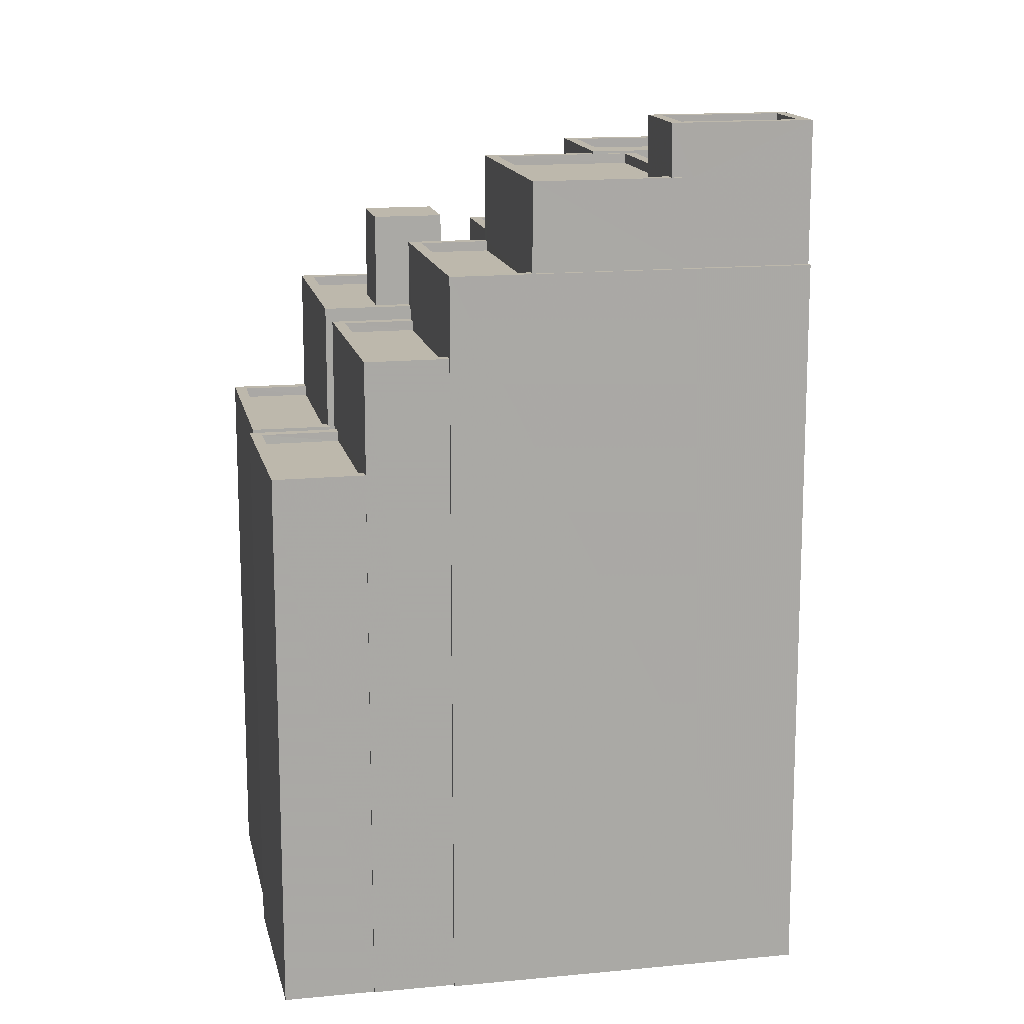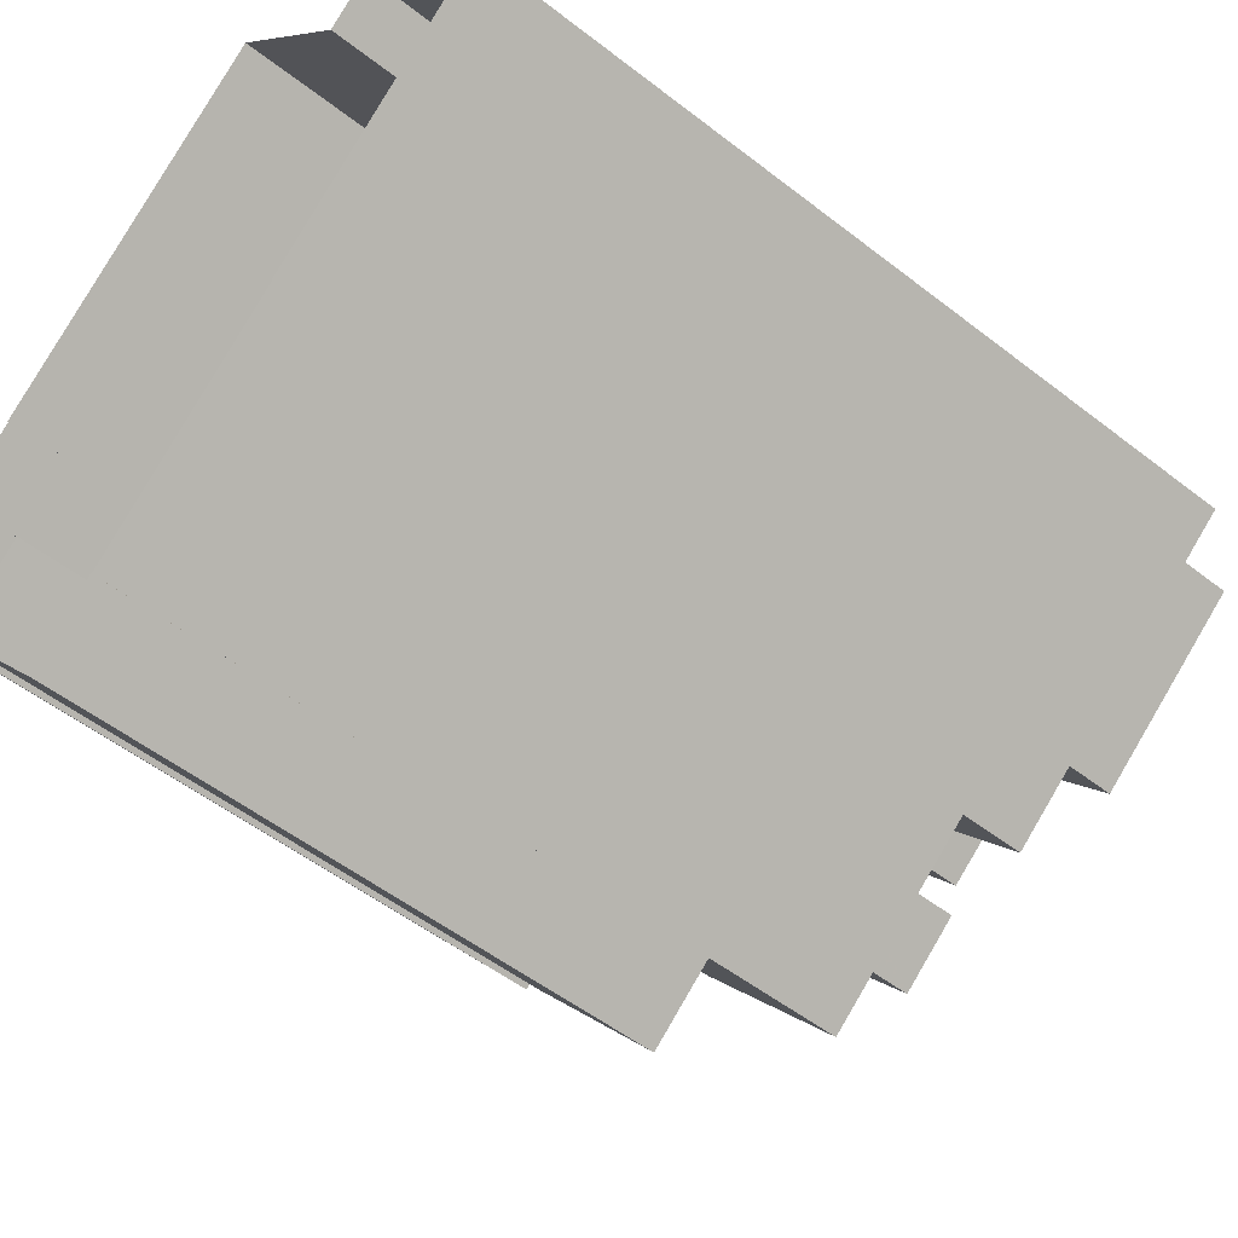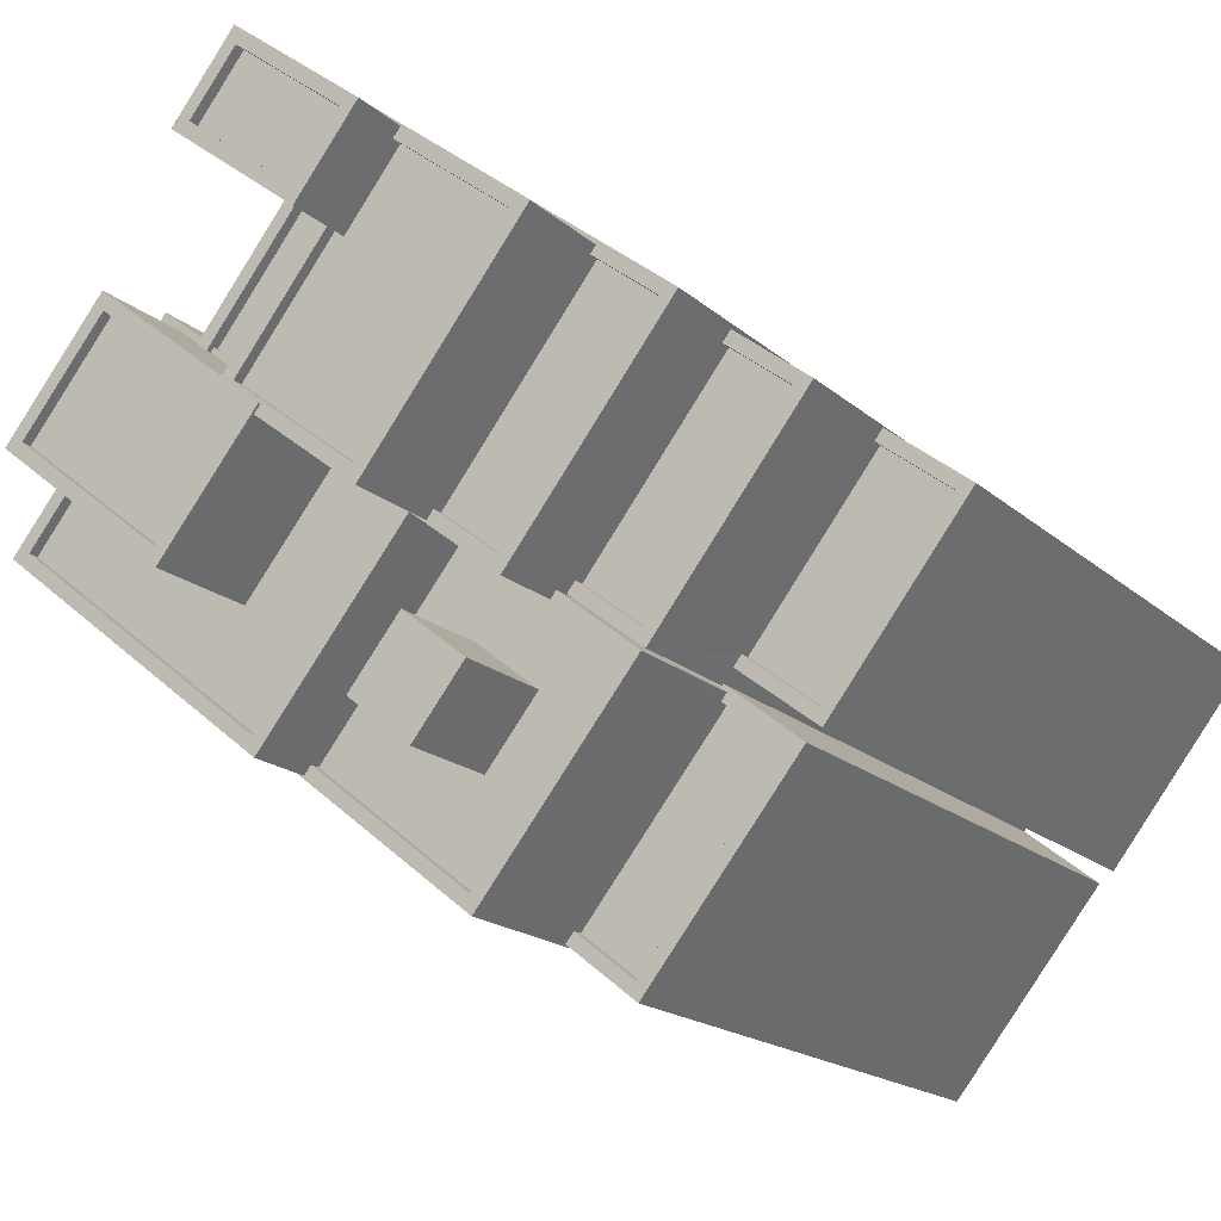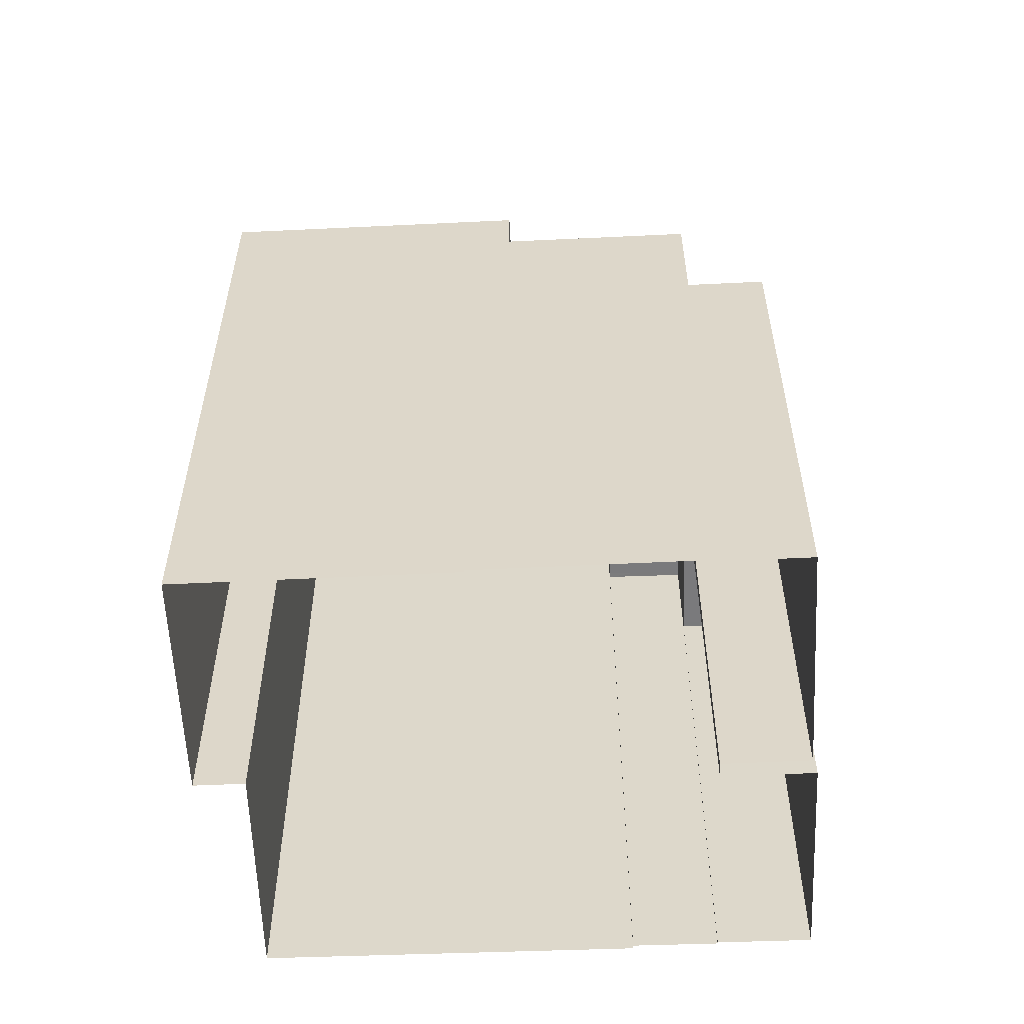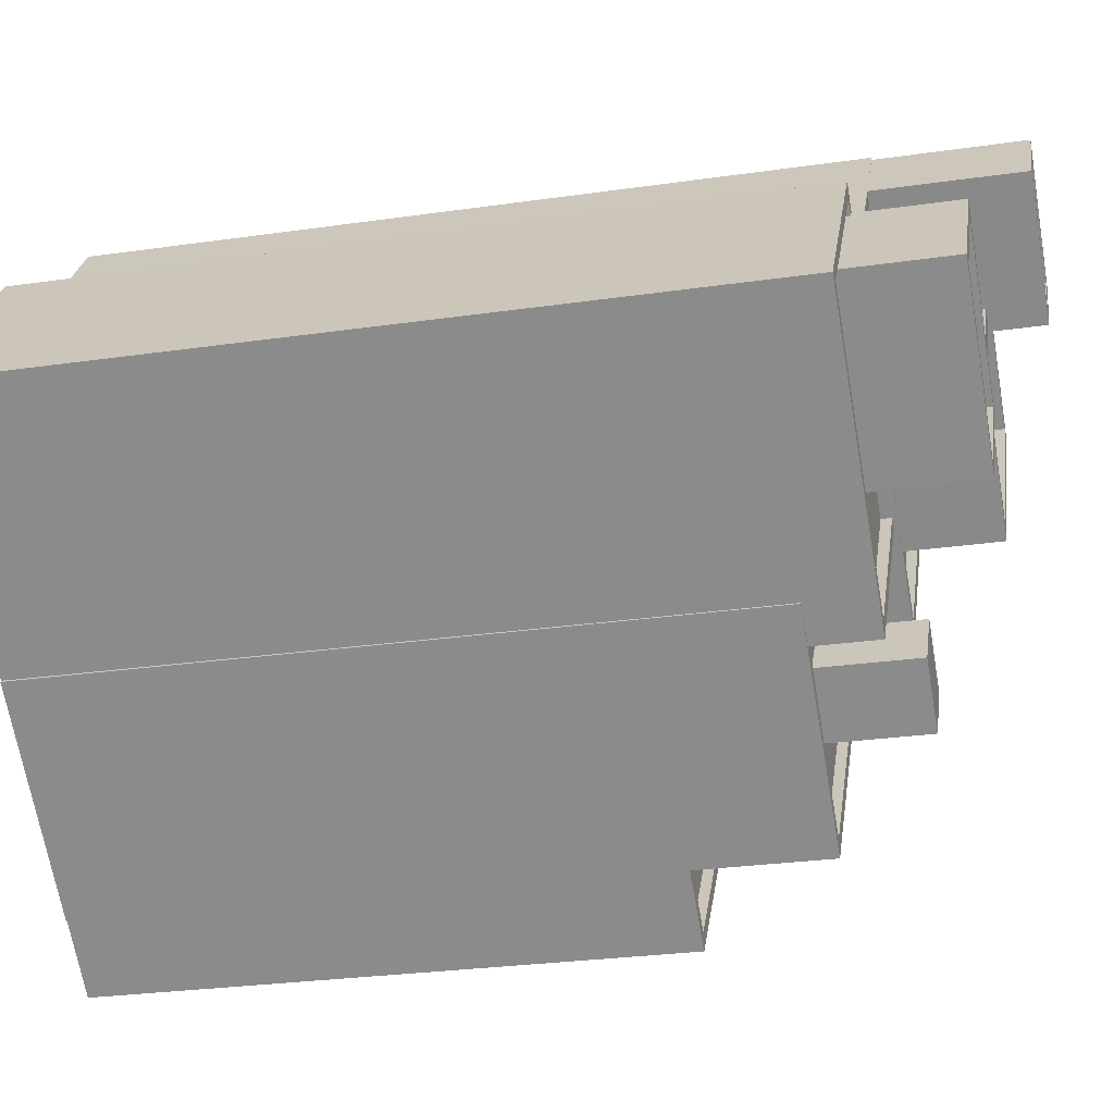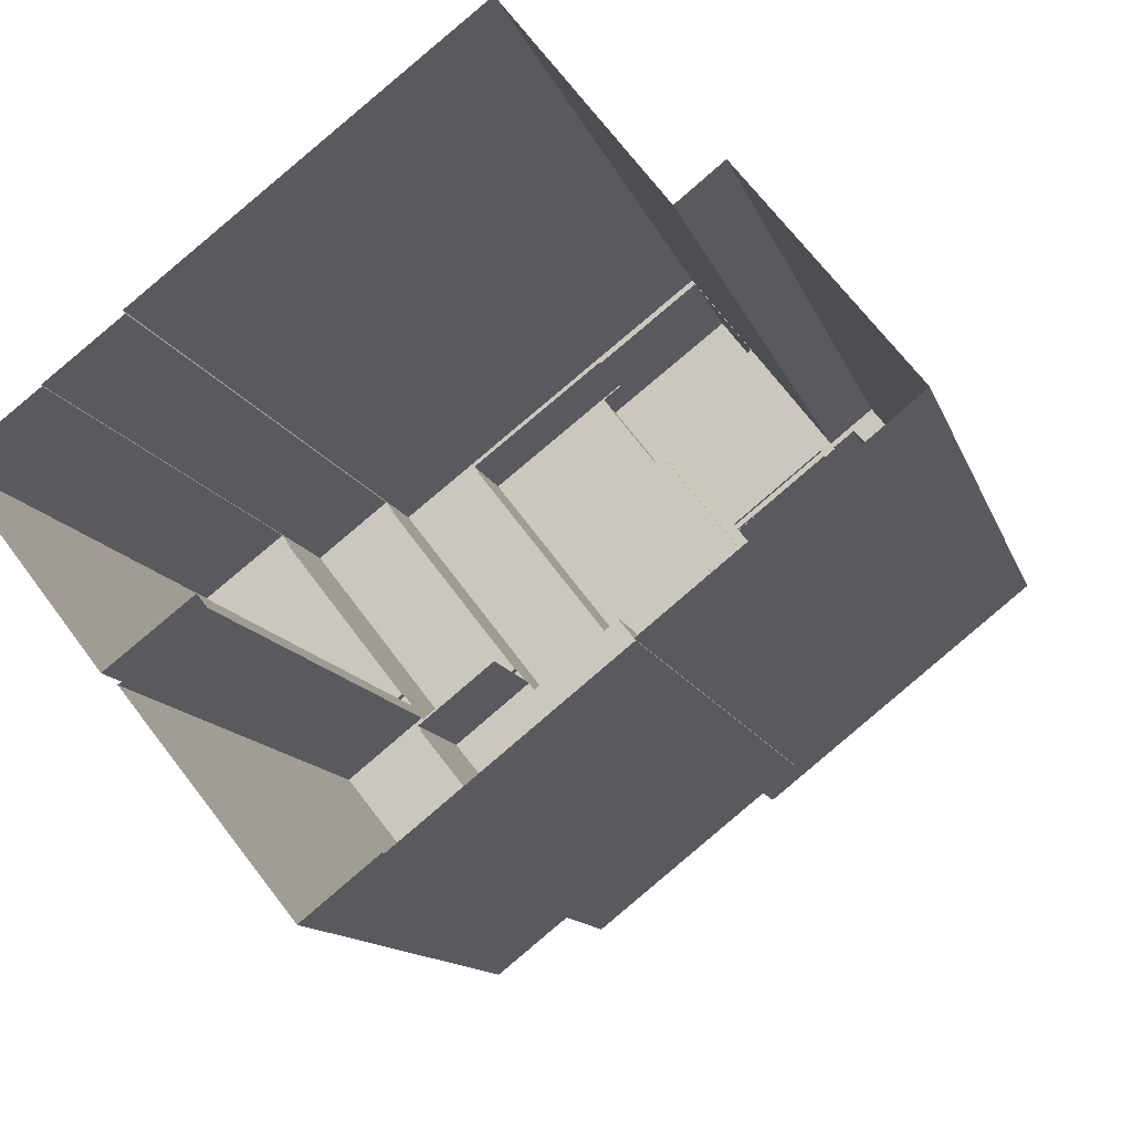
<metadata>
{"format":"obj","ext":"obj","renderer":"f3d","projection":"perspective","resolution":1024,"background":"white","views":[{"elev":14.8,"azim":130.3,"up":"+Z"},{"elev":-52.1,"azim":-130.2,"up":"+Y"},{"elev":-17.3,"azim":30.7,"up":"+Y"},{"elev":-58.2,"azim":-35.7,"up":"+Z"},{"elev":-27.4,"azim":-77.4,"up":"+Y"},{"elev":-11.5,"azim":-166.2,"up":"+Y"}]}
</metadata>
<code>
v -5951 -3.626e+04 3.593
v -5950 -3.626e+04 3.592
v -5954 -3.626e+04 3.592
v -5949 -3.627e+04 3.589
v -5944 -3.627e+04 3.588
v -5949 -3.627e+04 3.589
v -5944 -3.627e+04 3.588
v -5939 -3.626e+04 3.59
v -5946 -3.626e+04 3.593
v -5939 -3.626e+04 3.59
v -5943 -3.627e+04 3.587
v -5939 -3.627e+04 3.588
v -5936 -3.626e+04 3.589
v -5939 -3.627e+04 3.588
v -5937 -3.626e+04 3.589
v -5937 -3.626e+04 3.589
v -5941 -3.627e+04 3.589
v -5941 -3.627e+04 3.588
v -5944 -3.627e+04 17.27
v -5943 -3.627e+04 17.27
v -5940 -3.627e+04 17.27
v -5941 -3.627e+04 17.27
v -5944 -3.627e+04 17.52
v -5944 -3.627e+04 17.52
v -5943 -3.627e+04 17.52
v -5943 -3.627e+04 17.52
v -5943 -3.627e+04 17.52
v -5941 -3.627e+04 17.52
v -5943 -3.627e+04 17.52
v -5939 -3.627e+04 17.52
v -5940 -3.627e+04 17.52
v -5941 -3.627e+04 17.52
v -5941 -3.627e+04 17.52
v -5941 -3.627e+04 17.52
v -5943 -3.627e+04 20.71
v -5945 -3.627e+04 20.71
v -5945 -3.627e+04 20.71
v -5943 -3.627e+04 20.71
v -5941 -3.627e+04 20.71
v -5941 -3.627e+04 20.71
v -5949 -3.627e+04 20.71
v -5949 -3.627e+04 20.71
v -5948 -3.627e+04 20.71
v -5944 -3.627e+04 20.71
v -5944 -3.627e+04 20.71
v -5948 -3.627e+04 20.71
v -5944 -3.627e+04 20.46
v -5944 -3.627e+04 20.46
v -5946 -3.627e+04 20.46
v -5943 -3.627e+04 20.46
v -5947 -3.627e+04 20.46
v -5948 -3.627e+04 20.46
v -5941 -3.627e+04 20.46
v -5945 -3.627e+04 20.46
v -5944 -3.627e+04 20.46
v -5943 -3.627e+04 20.46
v -5943 -3.627e+04 22.89
v -5944 -3.627e+04 22.9
v -5946 -3.627e+04 22.9
v -5944 -3.627e+04 22.89
v -5950 -3.626e+04 22.28
v -5951 -3.626e+04 22.28
v -5950 -3.626e+04 22.28
v -5945 -3.626e+04 22.28
v -5948 -3.627e+04 22.28
v -5945 -3.627e+04 22.28
v -5948 -3.627e+04 22.28
v -5954 -3.626e+04 22.28
v -5951 -3.626e+04 22.28
v -5950 -3.626e+04 22.28
v -5954 -3.626e+04 22.28
v -5950 -3.626e+04 22.28
v -5950 -3.626e+04 22.03
v -5951 -3.626e+04 22.03
v -5952 -3.626e+04 22.03
v -5949 -3.627e+04 22.03
v -5945 -3.626e+04 22.03
v -5947 -3.626e+04 22.03
v -5948 -3.627e+04 22.03
v -5954 -3.626e+04 22.03
v -5950 -3.626e+04 22.28
v -5948 -3.626e+04 22.28
v -5949 -3.626e+04 22.28
v -5947 -3.626e+04 22.28
v -5947 -3.626e+04 22.28
v -5947 -3.626e+04 24.48
v -5950 -3.626e+04 24.48
v -5952 -3.626e+04 24.48
v -5949 -3.627e+04 24.48
v -5947 -3.626e+04 24.73
v -5949 -3.627e+04 24.73
v -5946 -3.626e+04 24.73
v -5952 -3.626e+04 24.73
v -5952 -3.626e+04 24.73
v -5949 -3.627e+04 24.73
v -5950 -3.626e+04 24.73
v -5950 -3.626e+04 24.73
v -5939 -3.626e+04 20.37
v -5938 -3.626e+04 20.37
v -5937 -3.626e+04 20.37
v -5941 -3.627e+04 20.36
v -5941 -3.627e+04 20.36
v -5943 -3.627e+04 20.37
v -5939 -3.626e+04 20.37
v -5942 -3.627e+04 20.37
v -5939 -3.626e+04 20.12
v -5941 -3.627e+04 20.11
v -5938 -3.626e+04 20.12
v -5942 -3.627e+04 20.12
v -5939 -3.627e+04 17.27
v -5936 -3.626e+04 17.27
v -5938 -3.626e+04 17.27
v -5940 -3.627e+04 17.27
v -5939 -3.627e+04 17.52
v -5939 -3.627e+04 17.52
v -5941 -3.627e+04 17.52
v -5940 -3.627e+04 17.52
v -5936 -3.626e+04 17.52
v -5936 -3.626e+04 17.52
v -5937 -3.626e+04 17.52
v -5938 -3.626e+04 17.52
v -5949 -3.626e+04 22.16
v -5945 -3.626e+04 22.16
v -5947 -3.626e+04 22.16
v -5947 -3.626e+04 22.16
v -5947 -3.626e+04 22.41
v -5943 -3.627e+04 22.41
v -5944 -3.627e+04 22.41
v -5939 -3.626e+04 22.41
v -5939 -3.626e+04 22.41
v -5950 -3.626e+04 22.41
v -5947 -3.626e+04 22.41
v -5950 -3.626e+04 22.41
v -5948 -3.626e+04 22.41
v -5946 -3.626e+04 22.41
v -5944 -3.626e+04 22.41
v -5947 -3.626e+04 22.41
v -5946 -3.626e+04 22.41
v -5944 -3.626e+04 22.41
v -5941 -3.626e+04 22.41
v -5941 -3.626e+04 22.41
v -5943 -3.627e+04 22.41
v -5944 -3.627e+04 22.41
v -5944 -3.627e+04 22.16
v -5943 -3.627e+04 22.16
v -5939 -3.626e+04 22.16
v -5941 -3.626e+04 22.16
v -5948 -3.626e+04 22.41
v -5947 -3.626e+04 22.41
v -5947 -3.626e+04 22.41
v -5944 -3.627e+04 24.66
v -5944 -3.626e+04 24.66
v -5947 -3.626e+04 24.66
v -5941 -3.626e+04 24.66
v -5947 -3.626e+04 24.66
v -5946 -3.626e+04 24.66
v -5947 -3.626e+04 24.66
v -5943 -3.626e+04 24.66
v -5944 -3.626e+04 24.66
v -5945 -3.626e+04 24.66
v -5944 -3.626e+04 24.66
v -5945 -3.626e+04 24.66
v -5944 -3.626e+04 24.66
v -5941 -3.626e+04 24.66
v -5945 -3.626e+04 24.41
v -5944 -3.626e+04 24.41
v -5941 -3.626e+04 24.41
v -5944 -3.626e+04 24.41
v -5947 -3.626e+04 24.41
v -5945 -3.626e+04 24.41
v -5946 -3.626e+04 25.74
v -5947 -3.626e+04 25.74
v -5945 -3.626e+04 25.74
v -5944 -3.626e+04 25.74
v -5944 -3.626e+04 25.99
v -5945 -3.626e+04 25.99
v -5943 -3.626e+04 25.99
v -5945 -3.626e+04 25.99
v -5946 -3.626e+04 25.99
v -5948 -3.626e+04 25.99
v -5947 -3.626e+04 25.99
v -5946 -3.626e+04 25.99
f 1 2 3
f 3 2 4
f 5 6 4
f 7 6 5
f 8 2 9
f 8 9 10
f 11 5 12
f 13 14 15
f 16 15 8
f 15 14 17
f 18 2 17
f 12 5 18
f 4 2 18
f 5 4 18
f 17 2 8
f 15 17 8
f 19 20 21
f 22 19 21
f 23 24 25
f 26 27 28
f 24 29 25
f 30 31 29
f 32 33 31
f 27 32 28
f 28 32 34
f 34 32 30
f 25 29 31
f 30 32 31
f 35 36 37
f 38 35 39
f 40 38 39
f 41 42 43
f 44 40 45
f 42 44 43
f 43 45 46
f 39 35 37
f 45 40 39
f 43 44 45
f 47 48 49
f 50 48 47
f 49 51 52
f 47 49 52
f 53 54 55
f 55 54 51
f 50 53 56
f 55 51 49
f 50 56 48
f 56 53 55
f 57 58 59
f 60 57 59
f 61 62 63
f 64 65 66
f 67 66 65
f 62 68 69
f 70 61 63
f 67 71 68
f 71 67 65
f 72 63 69
f 69 68 71
f 63 62 69
f 73 74 75
f 76 77 78
f 77 76 79
f 74 80 75
f 80 79 76
f 80 76 75
f 81 82 83
f 82 84 85
f 83 82 85
f 86 87 88
f 89 86 88
f 90 91 92
f 93 94 91
f 95 91 90
f 93 91 95
f 93 96 94
f 96 97 94
f 90 92 96
f 92 97 96
f 98 99 100
f 100 99 101
f 101 102 103
f 99 98 104
f 103 102 105
f 99 102 101
f 106 107 108
f 106 109 107
f 110 111 112
f 113 110 112
f 114 115 116
f 116 115 117
f 114 118 119
f 119 118 120
f 119 120 121
f 115 114 119
f 122 123 124
f 122 125 123
f 126 127 128
f 127 129 130
f 131 132 133
f 133 134 135
f 135 136 129
f 126 128 137
f 138 139 136
f 140 130 141
f 134 138 135
f 133 132 134
f 128 142 143
f 141 129 136
f 142 127 130
f 128 127 142
f 130 129 141
f 135 138 136
f 144 145 146
f 147 144 146
f 148 149 150
f 151 152 153
f 151 154 152
f 155 156 157
f 153 152 156
f 158 154 159
f 155 157 160
f 158 159 161
f 160 157 162
f 163 164 158
f 152 154 164
f 156 152 157
f 164 154 158
f 165 166 167
f 167 168 165
f 169 166 165
f 170 169 165
f 171 172 173
f 174 171 173
f 175 176 177
f 176 178 177
f 179 180 181
f 182 179 181
f 180 178 176
f 181 180 176
f 175 177 179
f 182 175 179
f 22 21 31
f 33 22 31
f 25 21 20
f 25 31 21
f 19 25 20
f 19 23 25
f 29 11 12
f 30 29 12
f 5 11 29
f 24 5 29
f 30 12 18
f 34 30 18
f 5 24 7
f 32 40 33
f 19 22 23
f 22 33 23
f 7 24 44
f 23 40 44
f 24 23 44
f 33 40 23
f 44 6 7
f 44 42 6
f 4 6 42
f 41 4 42
f 27 38 40
f 32 27 40
f 52 45 47
f 52 46 45
f 54 53 39
f 37 54 39
f 47 45 50
f 50 39 53
f 50 45 39
f 55 59 58
f 55 49 59
f 57 55 58
f 57 56 55
f 60 56 57
f 60 48 56
f 49 48 60
f 59 49 60
f 43 67 41
f 4 41 3
f 3 41 68
f 41 67 68
f 68 1 3
f 68 62 1
f 61 2 1
f 62 61 1
f 52 51 46
f 51 54 37
f 43 46 67
f 66 67 51
f 66 37 36
f 67 46 51
f 66 51 37
f 77 79 65
f 64 77 65
f 80 71 65
f 79 80 65
f 71 80 74
f 69 71 74
f 72 69 74
f 73 72 74
f 85 122 83
f 85 125 122
f 75 76 91
f 94 75 91
f 95 86 89
f 95 90 86
f 88 95 89
f 88 93 95
f 93 88 87
f 96 93 87
f 90 96 87
f 86 90 87
f 73 75 72
f 63 72 97
f 97 72 94
f 72 75 94
f 81 148 82
f 149 148 155
f 148 81 131
f 63 133 70
f 92 156 155
f 131 133 97
f 97 133 63
f 92 155 97
f 131 155 148
f 155 131 97
f 156 92 153
f 126 137 153
f 78 126 76
f 153 92 91
f 76 126 91
f 126 153 91
f 15 16 120
f 16 100 120
f 18 17 34
f 117 100 101
f 113 112 117
f 17 116 34
f 34 101 28
f 116 117 101
f 120 100 121
f 112 121 117
f 121 100 117
f 34 116 101
f 8 100 16
f 8 98 100
f 26 101 103
f 26 28 101
f 106 108 99
f 104 106 99
f 102 108 107
f 102 99 108
f 109 102 107
f 109 105 102
f 112 119 121
f 112 111 119
f 115 111 110
f 115 119 111
f 115 110 113
f 117 115 113
f 114 14 13
f 118 114 13
f 17 114 116
f 17 14 114
f 118 13 15
f 120 118 15
f 8 10 98
f 103 27 26
f 10 129 98
f 38 127 35
f 38 27 103
f 105 129 127
f 109 106 105
f 104 98 129
f 106 104 105
f 38 103 105
f 105 127 38
f 105 104 129
f 70 133 61
f 2 61 9
f 9 61 135
f 61 133 135
f 129 10 9
f 135 129 9
f 36 35 66
f 35 127 66
f 77 64 78
f 78 64 126
f 66 127 126
f 64 66 126
f 82 150 84
f 82 148 150
f 131 83 132
f 132 83 124
f 131 81 83
f 124 83 122
f 147 146 130
f 140 147 130
f 142 146 145
f 142 130 146
f 144 142 145
f 144 143 142
f 168 167 164
f 163 168 164
f 152 164 167
f 166 152 167
f 169 152 166
f 169 157 152
f 170 162 157
f 169 170 157
f 141 154 140
f 147 140 143
f 144 147 143
f 143 154 151
f 143 151 128
f 140 154 143
f 137 128 151
f 153 137 151
f 139 159 136
f 139 161 159
f 149 155 150
f 84 150 85
f 125 85 123
f 85 155 160
f 123 85 160
f 150 155 85
f 136 159 154
f 141 136 154
f 170 165 162
f 124 123 132
f 165 178 162
f 123 160 132
f 160 178 180
f 162 178 160
f 132 180 134
f 132 160 180
f 176 174 173
f 176 175 174
f 176 173 172
f 181 176 172
f 181 172 171
f 182 181 171
f 175 171 174
f 175 182 171
f 138 180 179
f 138 134 180
f 177 161 179
f 179 161 138
f 177 158 161
f 138 161 139
f 165 163 178
f 178 163 177
f 165 168 163
f 177 163 158

</code>
